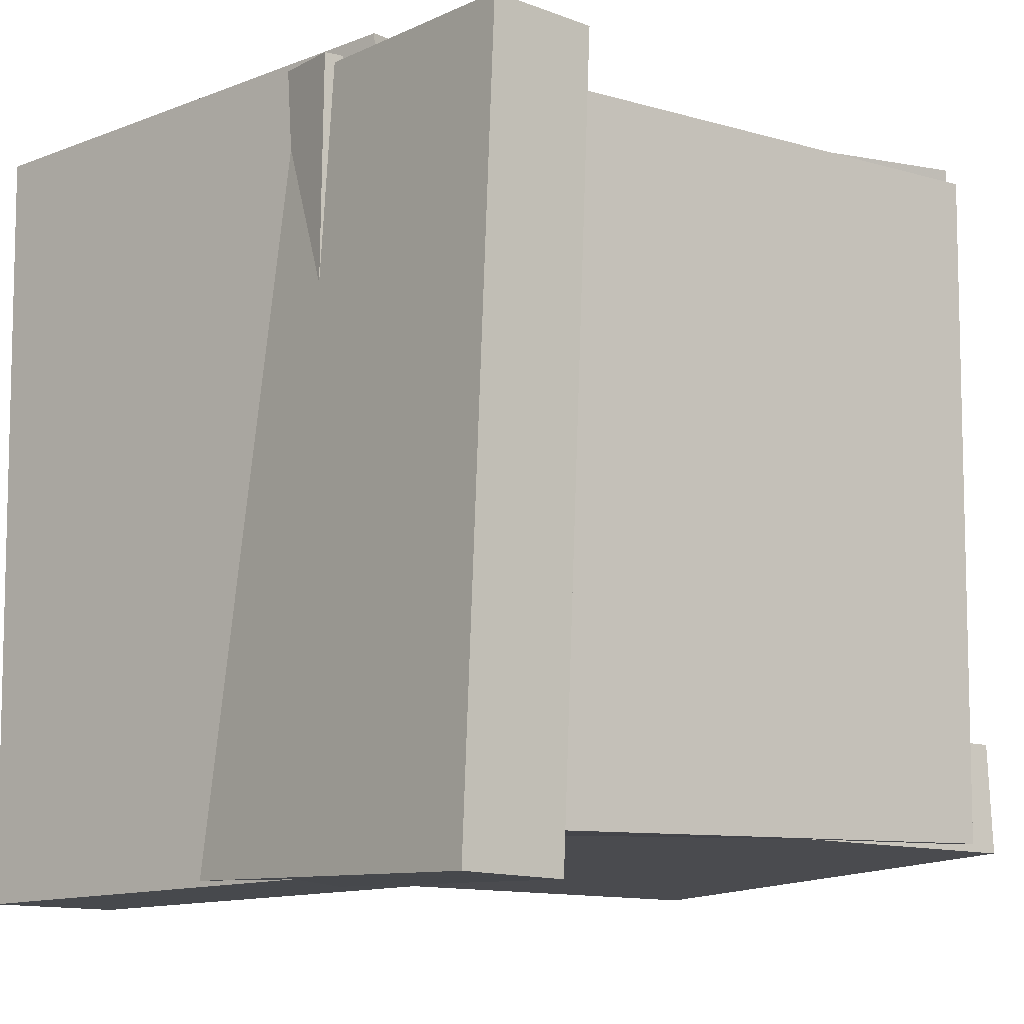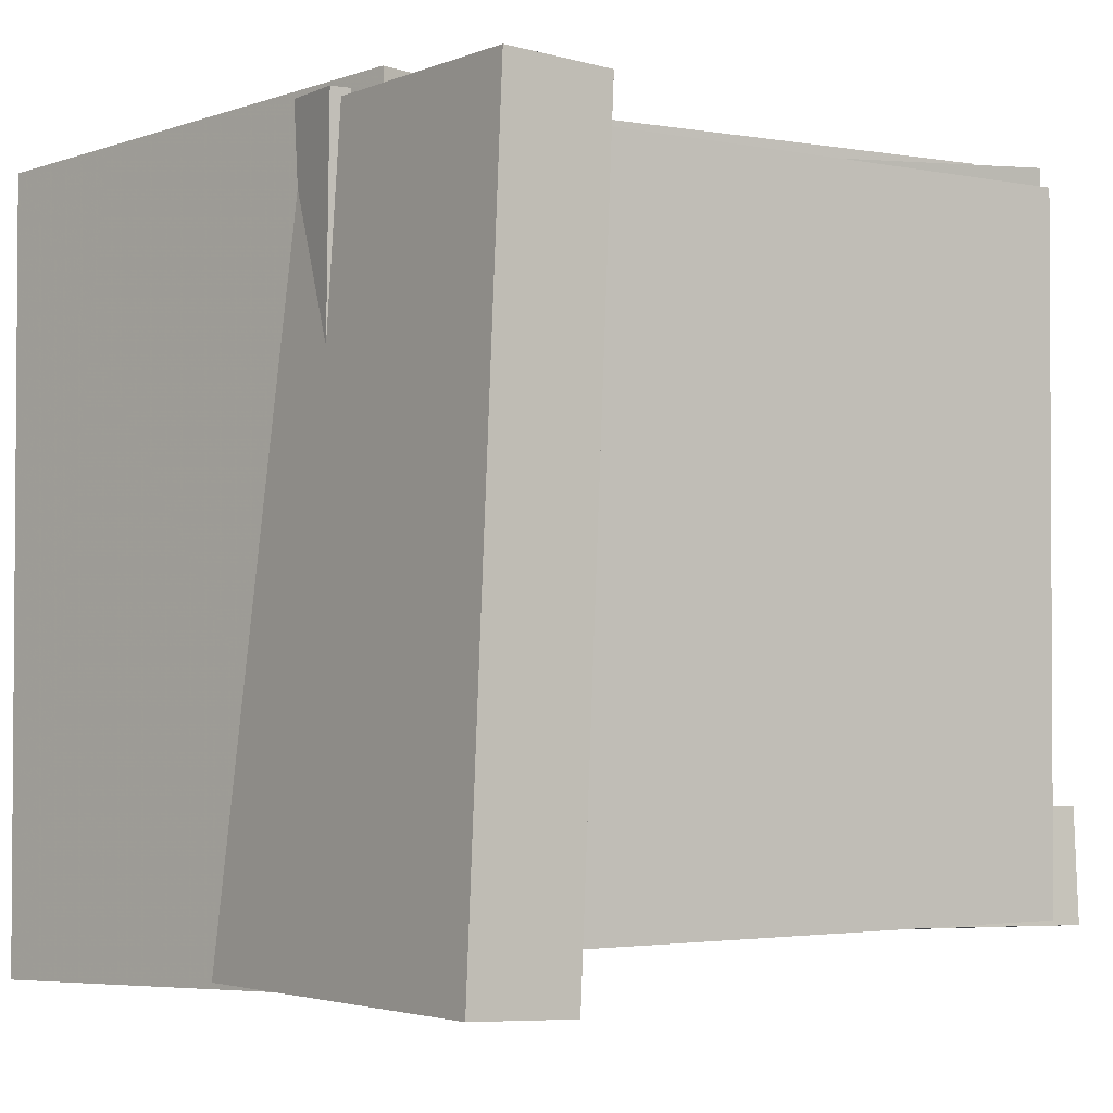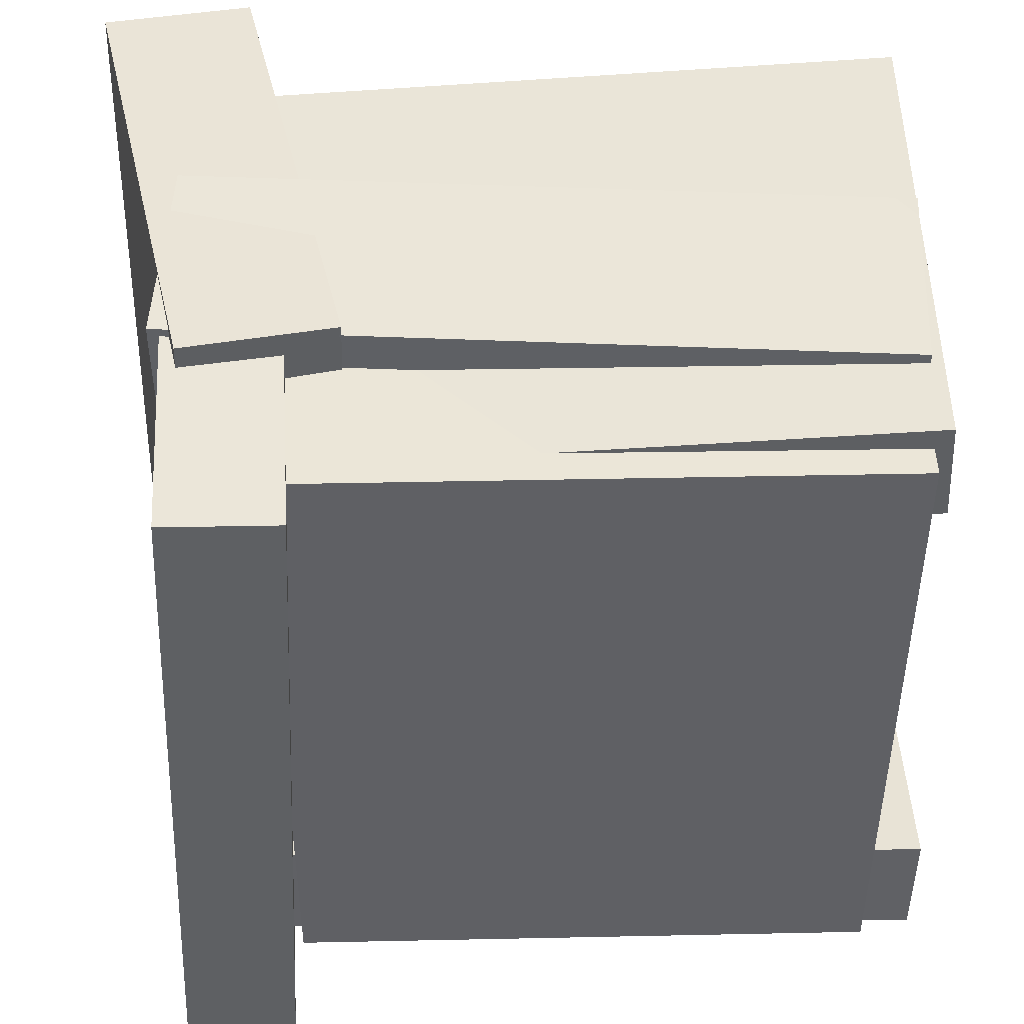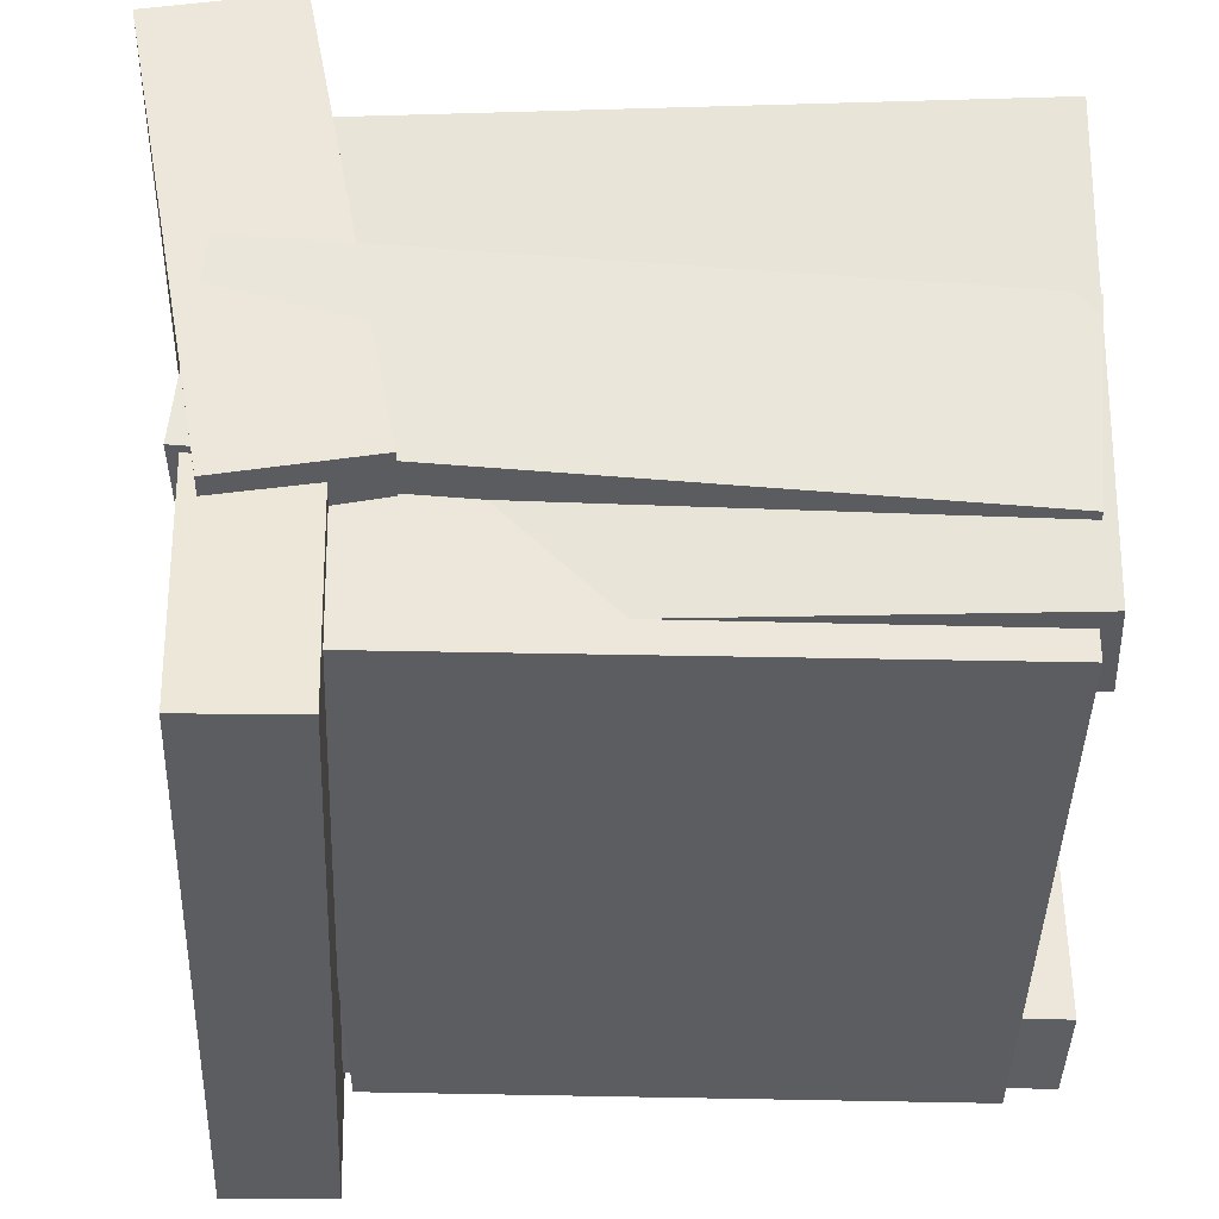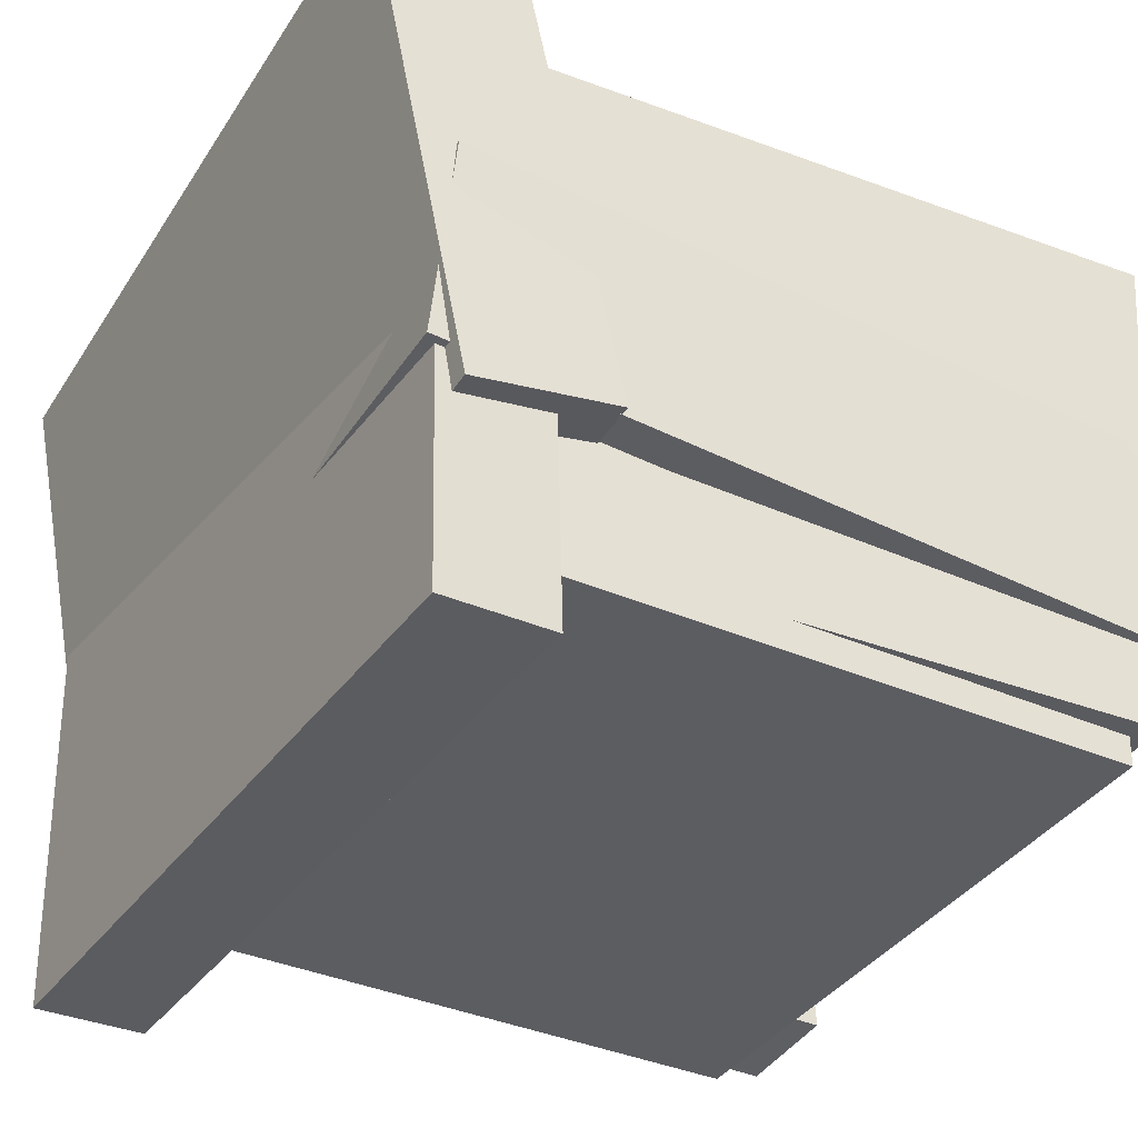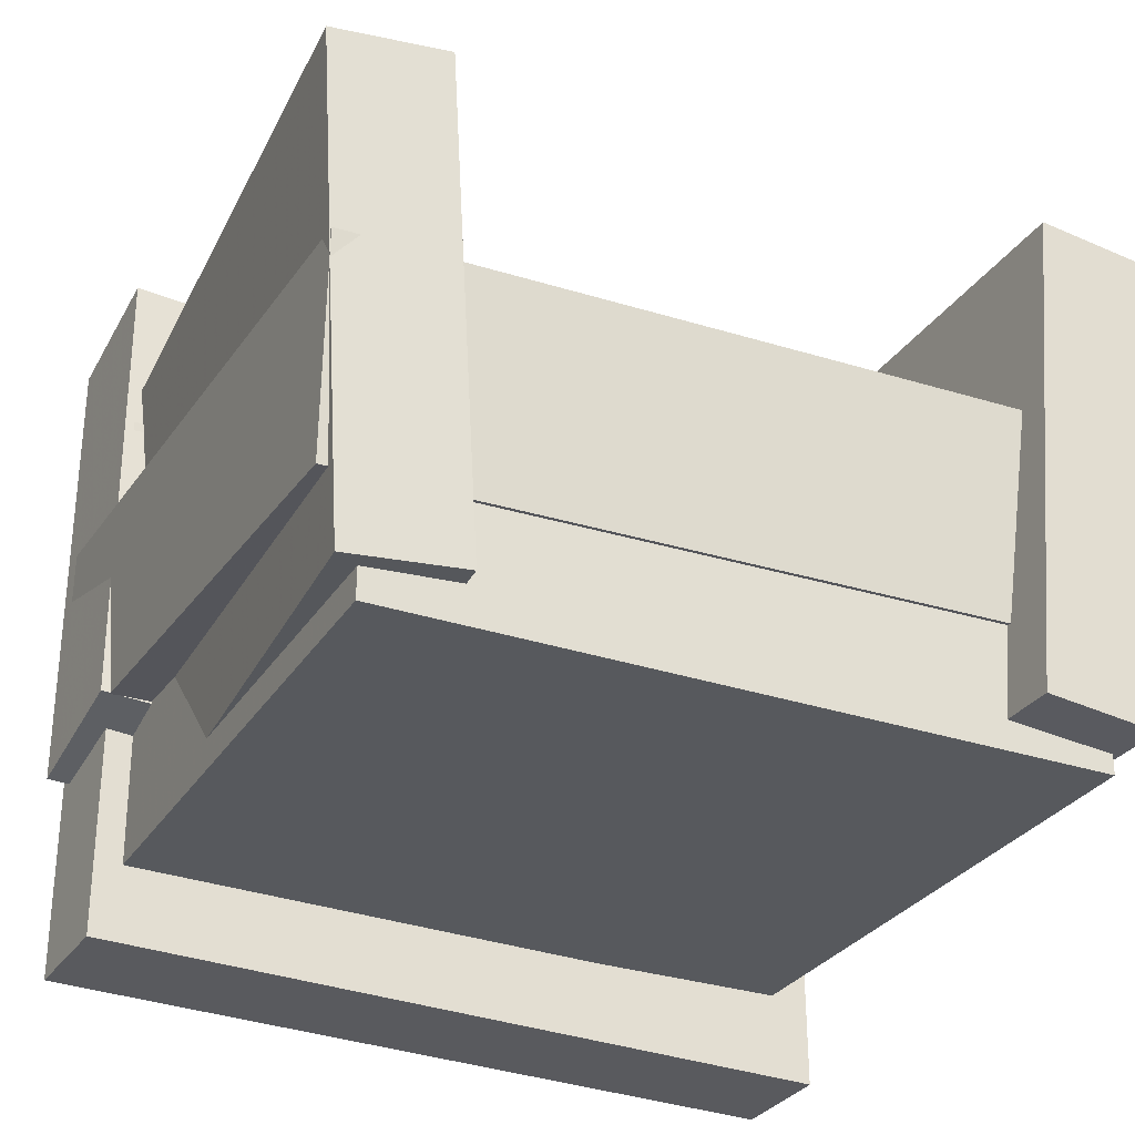
<metadata>
{"format":"obj","ext":"obj","renderer":"f3d","projection":"perspective","resolution":1024,"background":"white","views":[{"elev":-9.3,"azim":-38.8,"up":"+Z"},{"elev":-2.7,"azim":-35.6,"up":"+Z"},{"elev":46.1,"azim":-2.8,"up":"+Z"},{"elev":53.6,"azim":-0.3,"up":"+Z"},{"elev":-35.7,"azim":-28.1,"up":"+Y"},{"elev":-30.5,"azim":64.3,"up":"+Y"}]}
</metadata>
<code>
v -0.2413 0.1097 -0.2547
v 0.283 0.05972 -0.256
v -0.2565 -0.04931 -0.2582
v 0.2678 -0.09932 -0.2594
v -0.2412 0.09758 0.3001
v 0.2831 0.04757 0.2989
v -0.2564 -0.06146 0.2966
v 0.2679 -0.1115 0.2954
f 1.0 7.0 5.0
f 1.0 3.0 7.0
f 1.0 4.0 3.0
f 1.0 2.0 4.0
f 3.0 8.0 7.0
f 3.0 4.0 8.0
f 5.0 7.0 8.0
f 5.0 8.0 6.0
f 1.0 5.0 6.0
f 1.0 6.0 2.0
f 2.0 6.0 8.0
f 2.0 8.0 4.0
v -0.2154 -0.1702 -0.2453
v -0.2112 0.202 -0.2777
v 0.3024 -0.1775 -0.2622
v 0.3066 0.1946 -0.2945
v -0.2125 -0.1628 -0.1606
v -0.2083 0.2093 -0.1929
v 0.3053 -0.1702 -0.1774
v 0.3095 0.202 -0.2097
f 9.0 15.0 13.0
f 9.0 11.0 15.0
f 9.0 12.0 11.0
f 9.0 10.0 12.0
f 11.0 16.0 15.0
f 11.0 12.0 16.0
f 13.0 15.0 16.0
f 13.0 16.0 14.0
f 9.0 13.0 14.0
f 9.0 14.0 10.0
f 10.0 14.0 16.0
f 10.0 16.0 12.0
v -0.1956 0.322 0.2853
v -0.2088 0.293 -0.3051
v -0.3063 0.3024 0.2887
v -0.3195 0.2734 -0.3017
v -0.125 -0.0732 0.3031
v -0.1381 -0.1022 -0.2873
v -0.2356 -0.09284 0.3066
v -0.2488 -0.1219 -0.2838
f 17.0 23.0 21.0
f 17.0 19.0 23.0
f 17.0 20.0 19.0
f 17.0 18.0 20.0
f 19.0 24.0 23.0
f 19.0 20.0 24.0
f 21.0 23.0 24.0
f 21.0 24.0 22.0
f 17.0 21.0 22.0
f 17.0 22.0 18.0
f 18.0 22.0 24.0
f 18.0 24.0 20.0
v -0.1608 -0.2398 0.2873
v -0.1693 0.1807 0.2849
v -0.2446 -0.2415 0.2914
v -0.2532 0.179 0.2891
v -0.1893 -0.2436 -0.2896
v -0.1978 0.1769 -0.292
v -0.2731 -0.2453 -0.2854
v -0.2817 0.1752 -0.2878
f 25.0 31.0 29.0
f 25.0 27.0 31.0
f 25.0 28.0 27.0
f 25.0 26.0 28.0
f 27.0 32.0 31.0
f 27.0 28.0 32.0
f 29.0 31.0 32.0
f 29.0 32.0 30.0
f 25.0 29.0 30.0
f 25.0 30.0 26.0
f 26.0 30.0 32.0
f 26.0 32.0 28.0
v 0.2679 0.04087 -0.2554
v 0.2687 0.0396 0.2659
v 0.2623 -0.1913 -0.2559
v 0.2631 -0.1926 0.2653
v -0.1761 0.0516 -0.2547
v -0.1754 0.05034 0.2665
v -0.1817 -0.1806 -0.2553
v -0.181 -0.1818 0.266
f 33.0 39.0 37.0
f 33.0 35.0 39.0
f 33.0 36.0 35.0
f 33.0 34.0 36.0
f 35.0 40.0 39.0
f 35.0 36.0 40.0
f 37.0 39.0 40.0
f 37.0 40.0 38.0
f 33.0 37.0 38.0
f 33.0 38.0 34.0
f 34.0 38.0 40.0
f 34.0 40.0 36.0
v -0.2358 0.2169 0.2756
v -0.2298 0.2229 0.1903
v -0.2469 -0.1532 0.2488
v -0.241 -0.1472 0.1636
v 0.2863 0.1986 0.3107
v 0.2923 0.2046 0.2255
v 0.2751 -0.1715 0.2839
v 0.2811 -0.1655 0.1987
f 41.0 47.0 45.0
f 41.0 43.0 47.0
f 41.0 44.0 43.0
f 41.0 42.0 44.0
f 43.0 48.0 47.0
f 43.0 44.0 48.0
f 45.0 47.0 48.0
f 45.0 48.0 46.0
f 41.0 45.0 46.0
f 41.0 46.0 42.0
f 42.0 46.0 48.0
f 42.0 48.0 44.0

</code>
